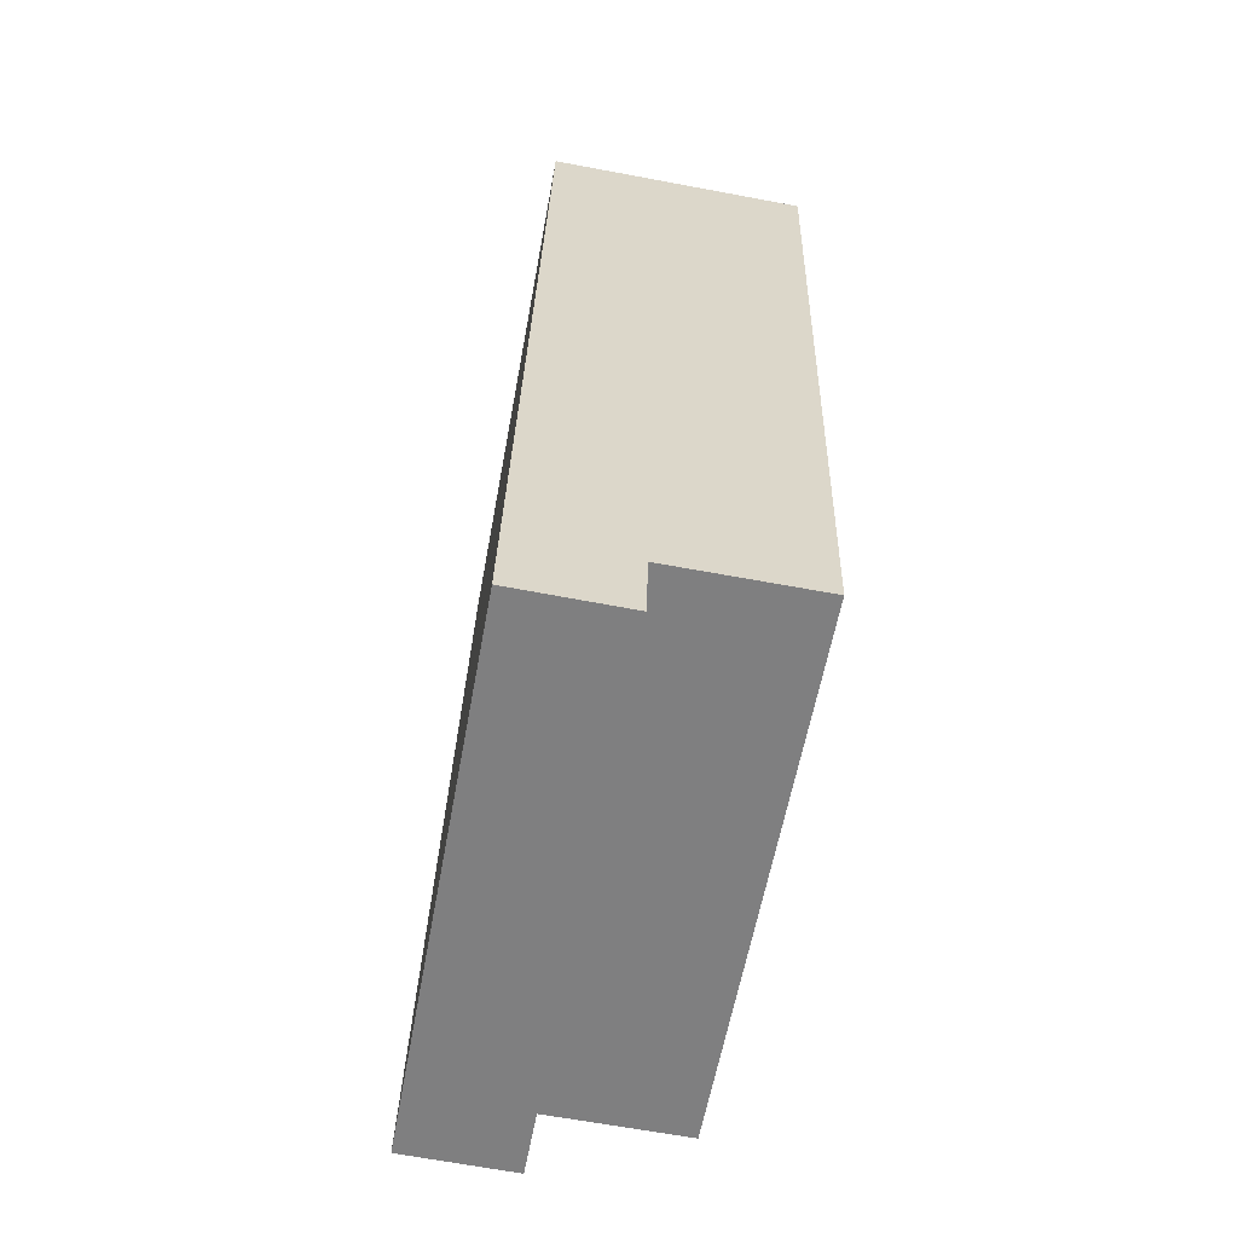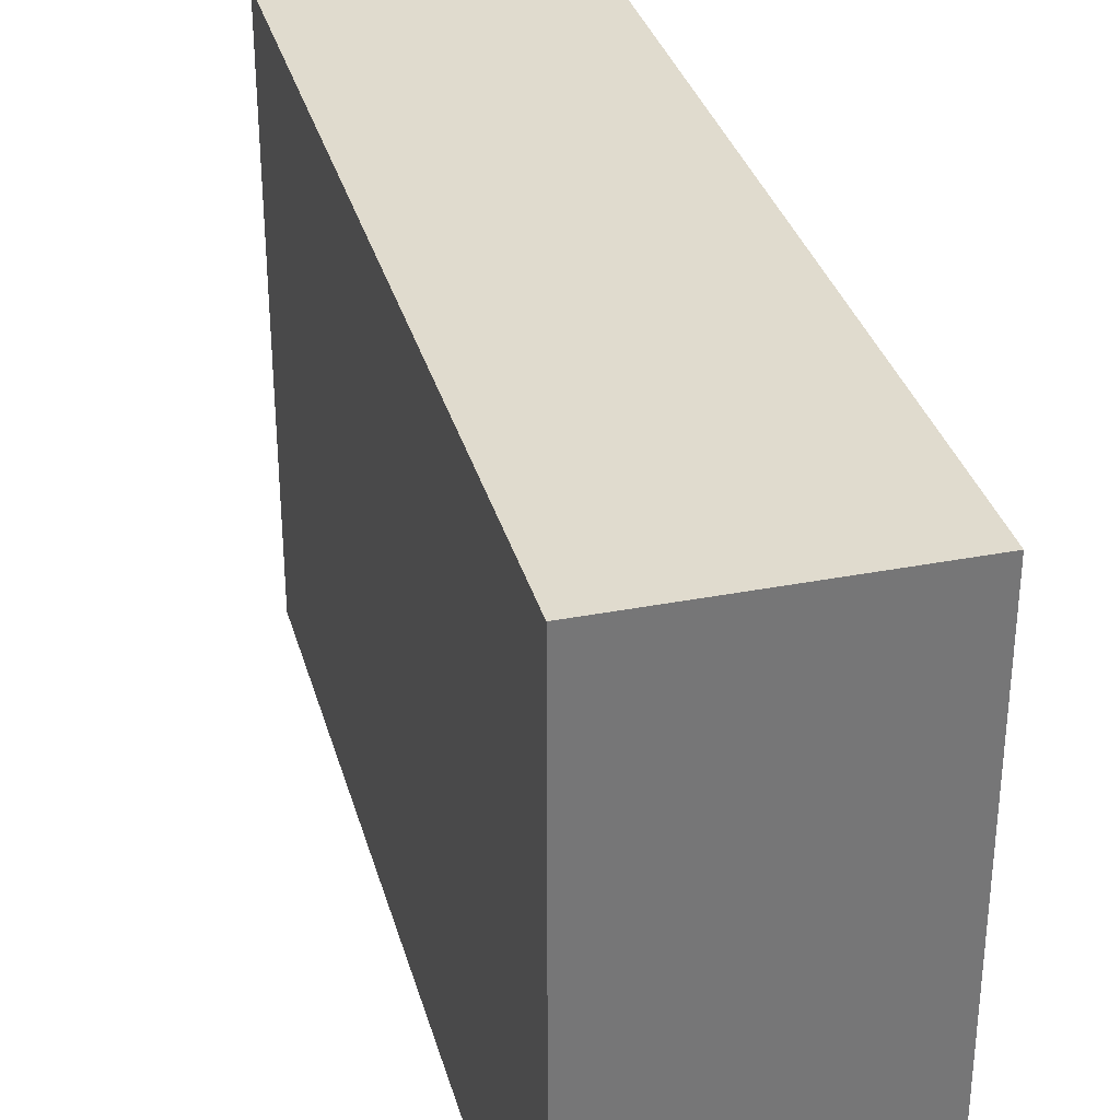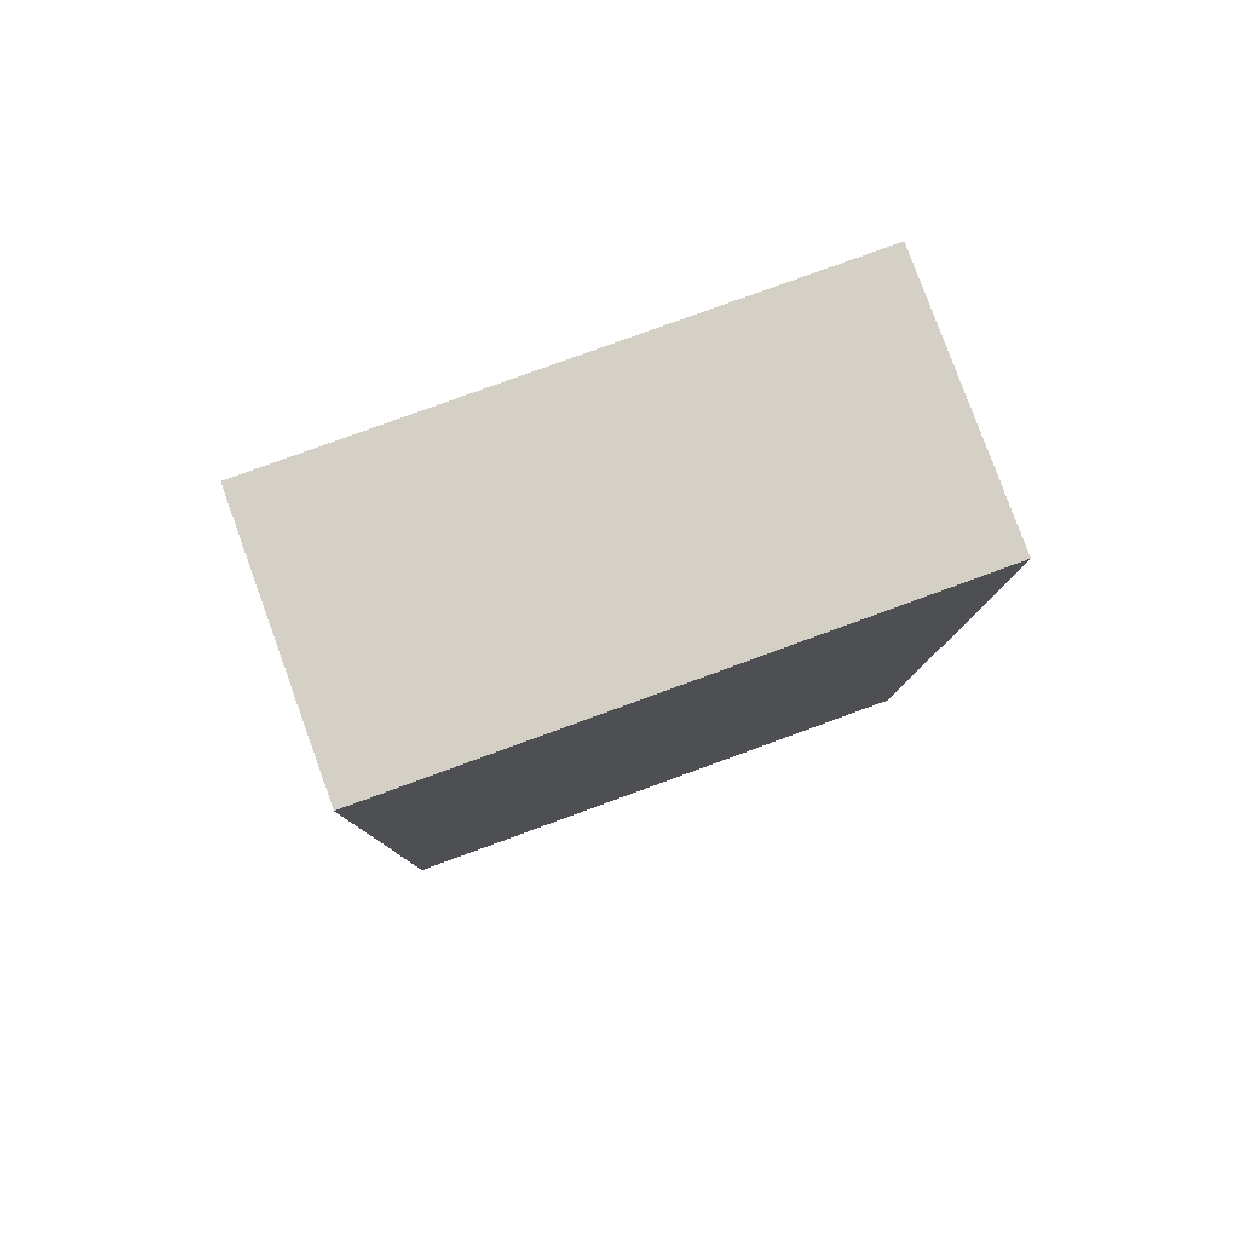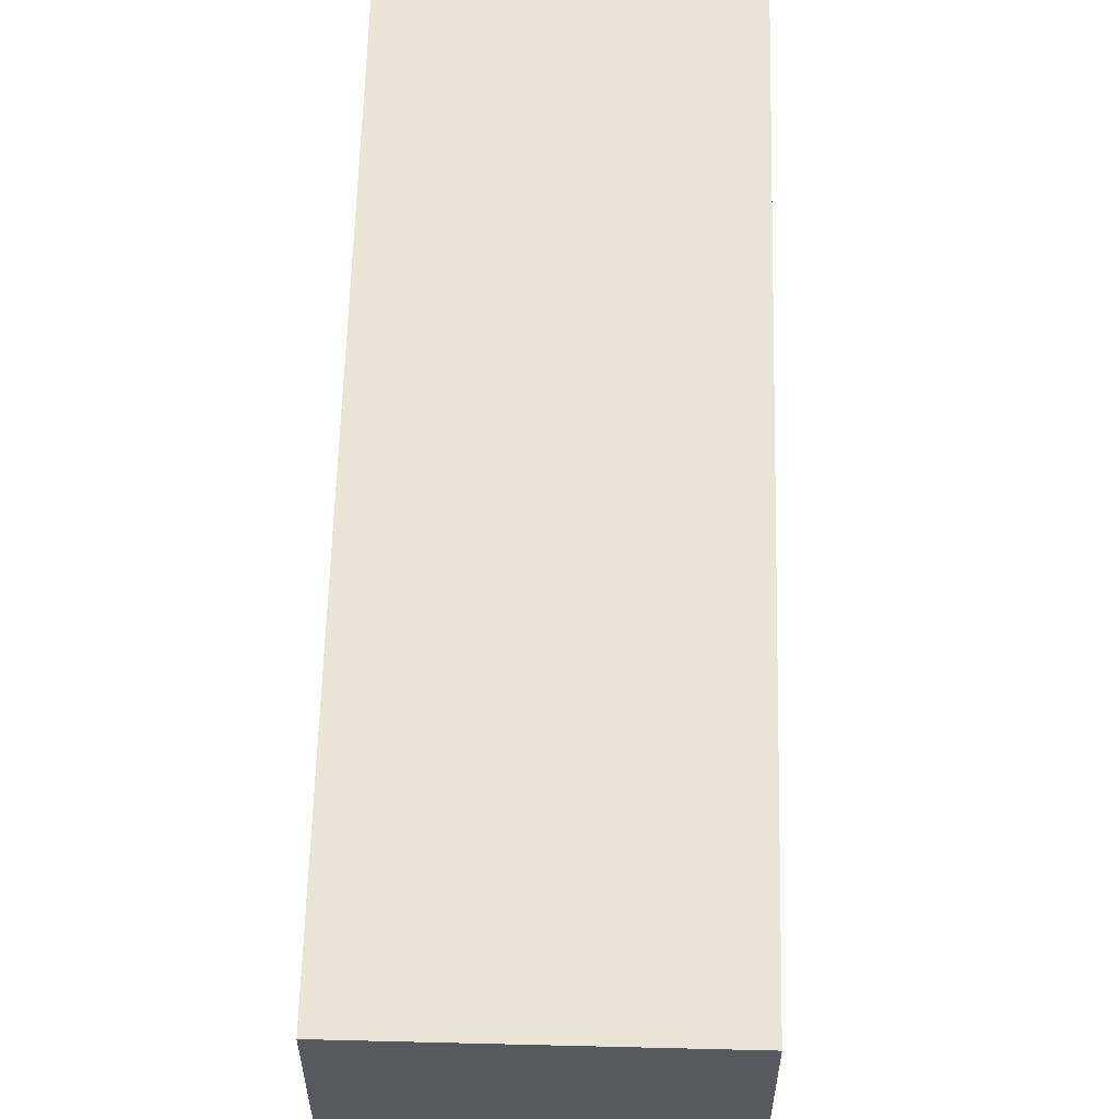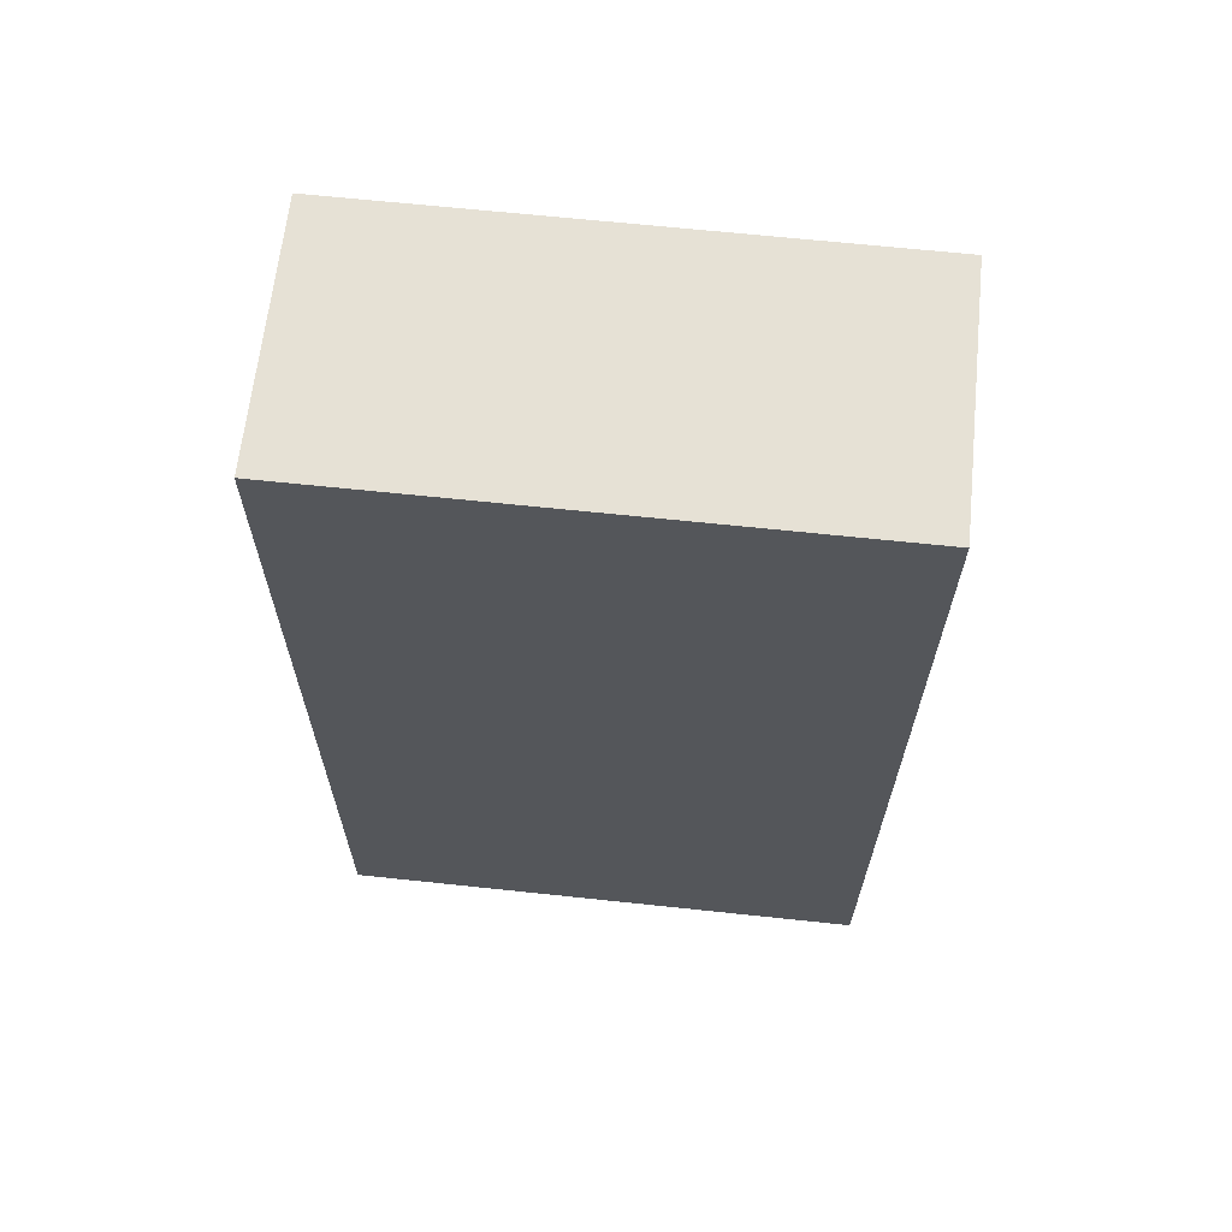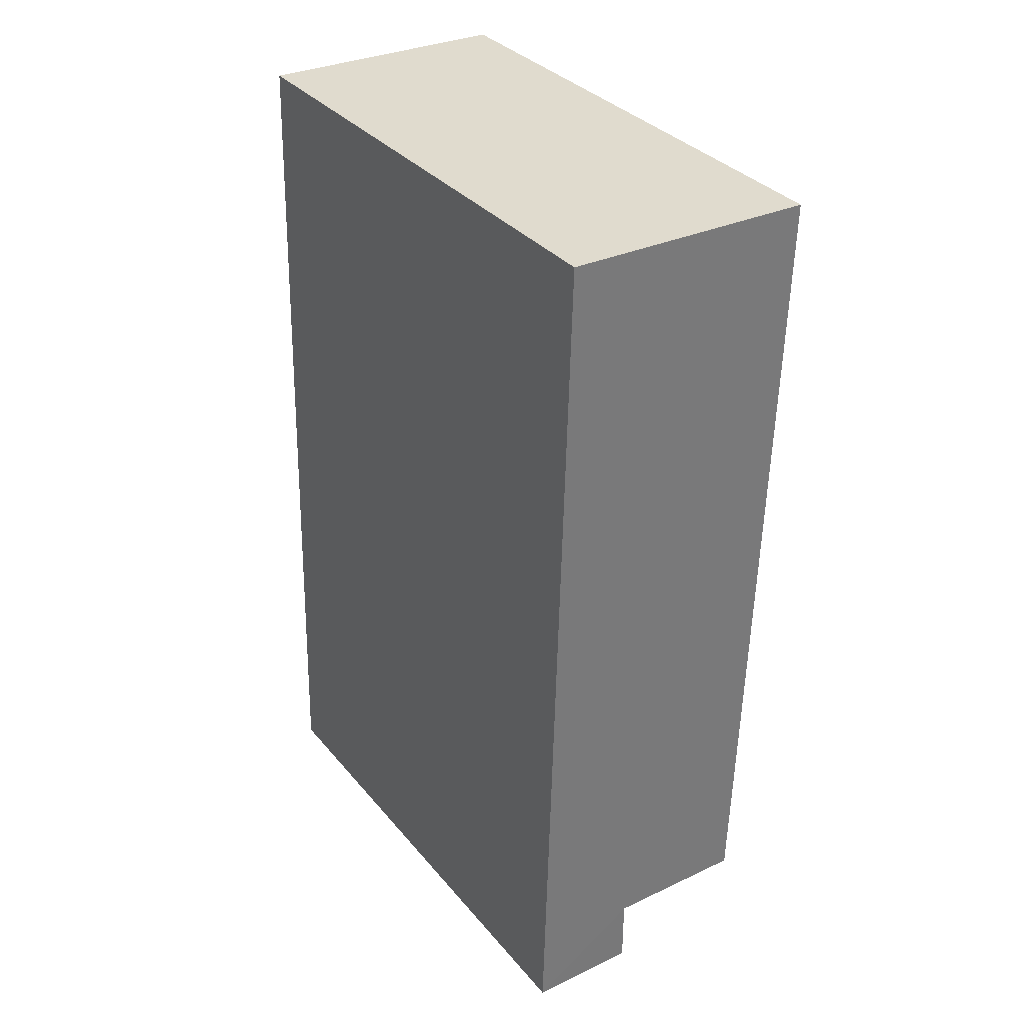
<metadata>
{"format":"obj","ext":"obj","renderer":"f3d","projection":"perspective","resolution":1024,"background":"white","views":[{"elev":-59.6,"azim":-10.4,"up":"+Y"},{"elev":33.4,"azim":163.4,"up":"+Z"},{"elev":79.1,"azim":69.9,"up":"+Y"},{"elev":60.4,"azim":179.9,"up":"+Z"},{"elev":66.1,"azim":-84.0,"up":"+Y"},{"elev":34.2,"azim":-33.7,"up":"+Y"}]}
</metadata>
<code>
v -3.728e+05 -1.035e+05 31.22
v -3.728e+05 -1.035e+05 31.22
v -3.728e+05 -1.035e+05 31.22
v -3.728e+05 -1.035e+05 31.22
v -3.728e+05 -1.035e+05 31.22
v -3.728e+05 -1.035e+05 31.22
v -3.728e+05 -1.035e+05 43.59
v -3.728e+05 -1.035e+05 43.59
v -3.728e+05 -1.035e+05 43.59
v -3.728e+05 -1.035e+05 43.59
v -3.728e+05 -1.035e+05 43.59
v -3.728e+05 -1.035e+05 43.59
f 1 2 3
f 3 4 1
f 5 2 1
f 6 5 1
f 7 8 9
f 9 10 7
f 11 8 7
f 12 11 7
f 12 4 3
f 11 12 3
f 7 1 4
f 12 7 4
f 10 6 1
f 7 10 1
f 9 5 6
f 10 9 6
f 8 3 2
f 8 11 3
f 9 2 5
f 9 8 2

</code>
